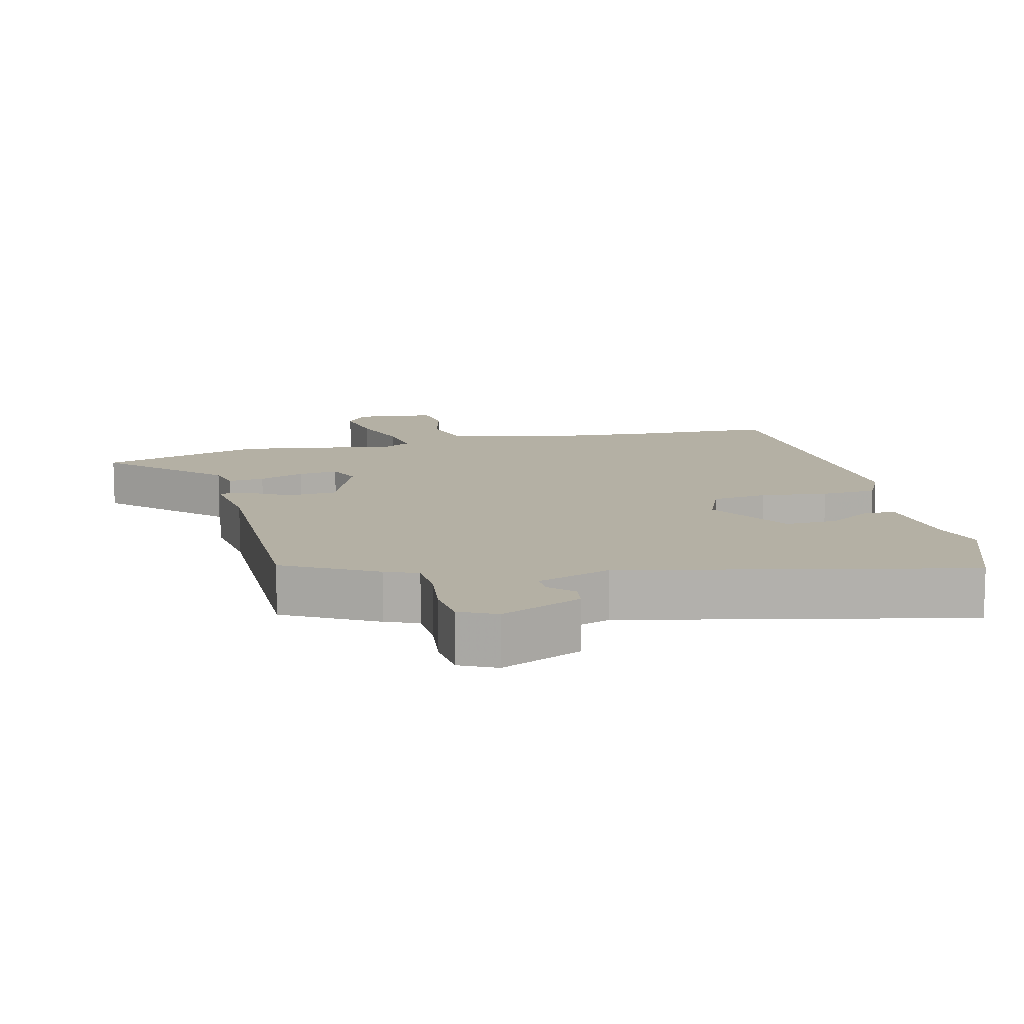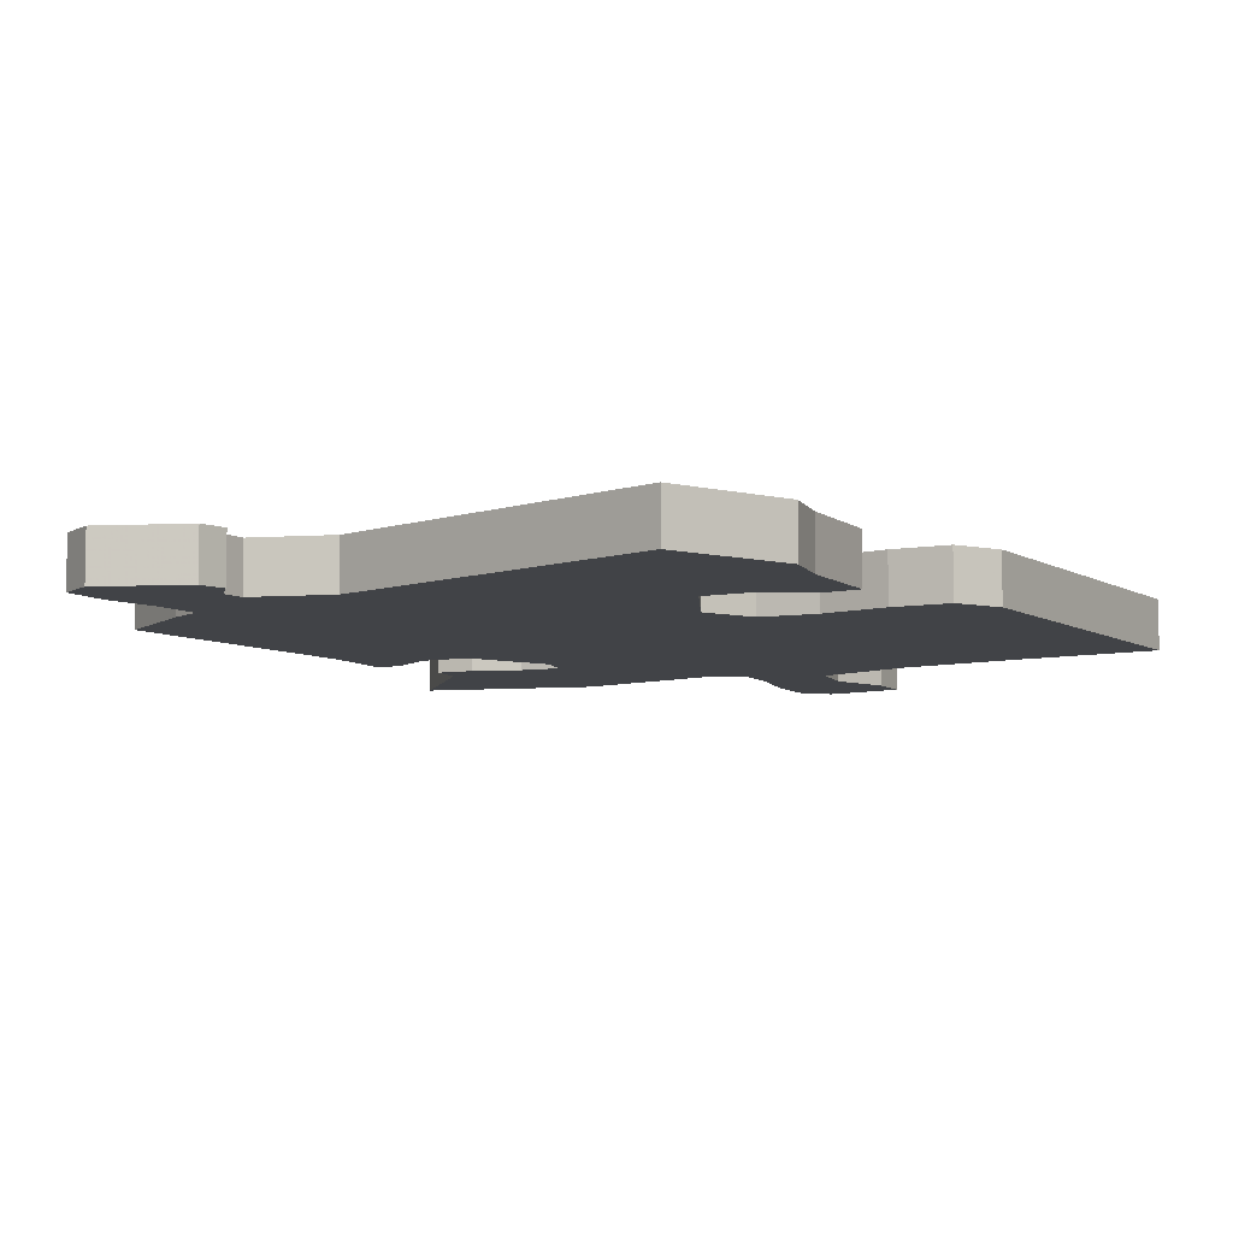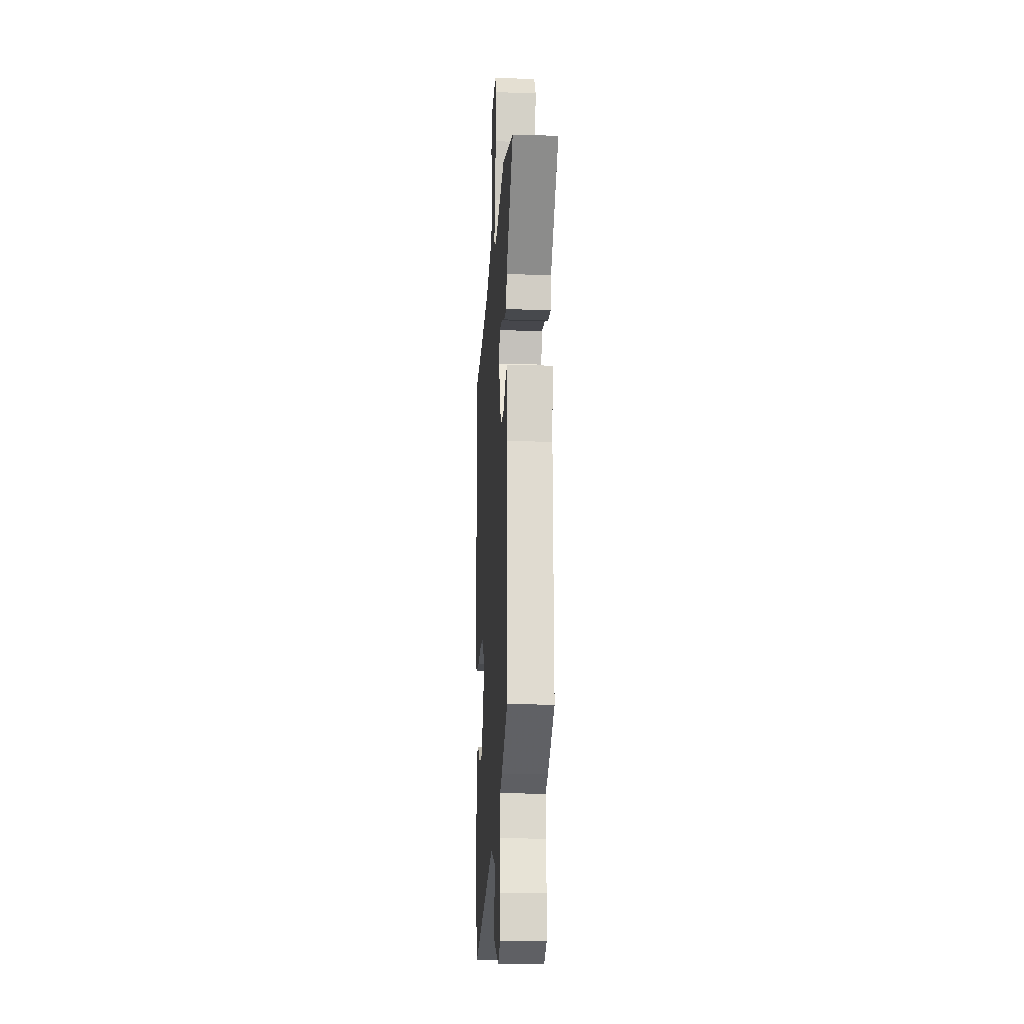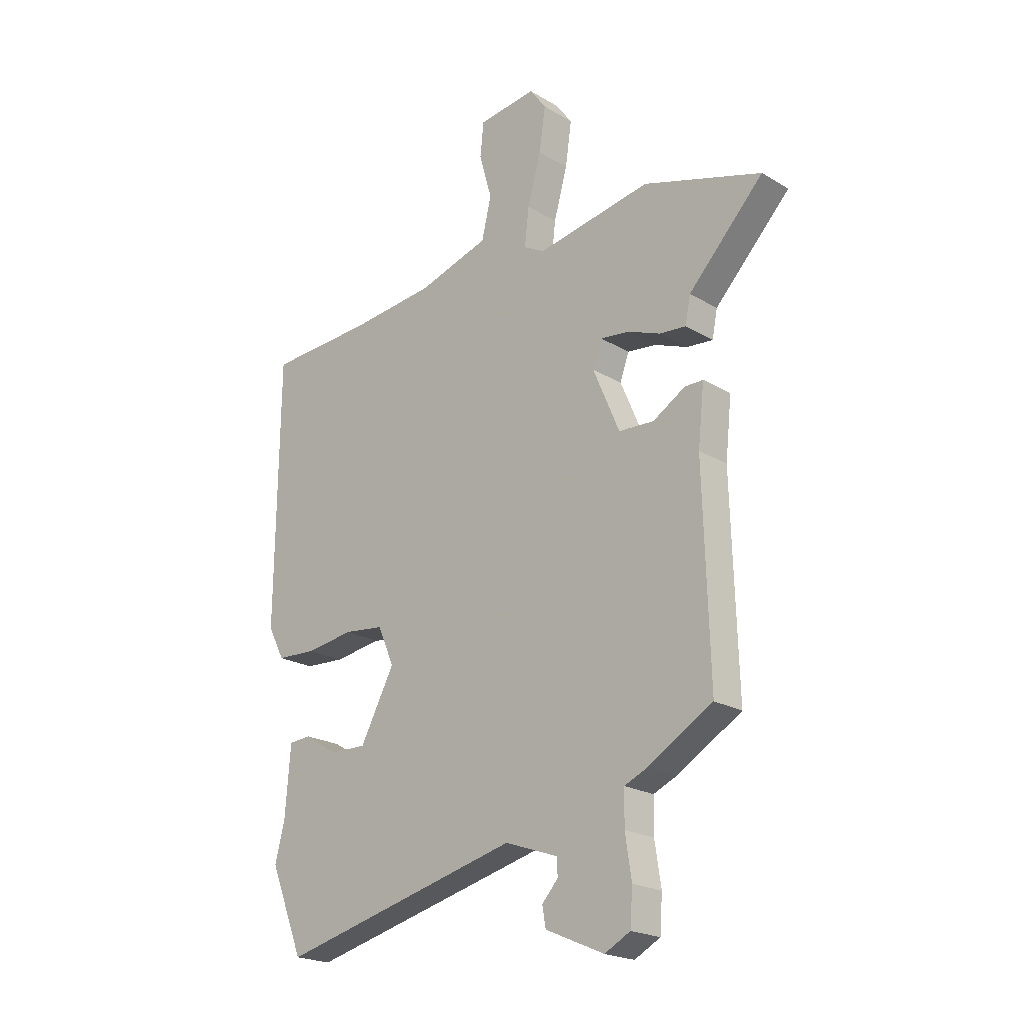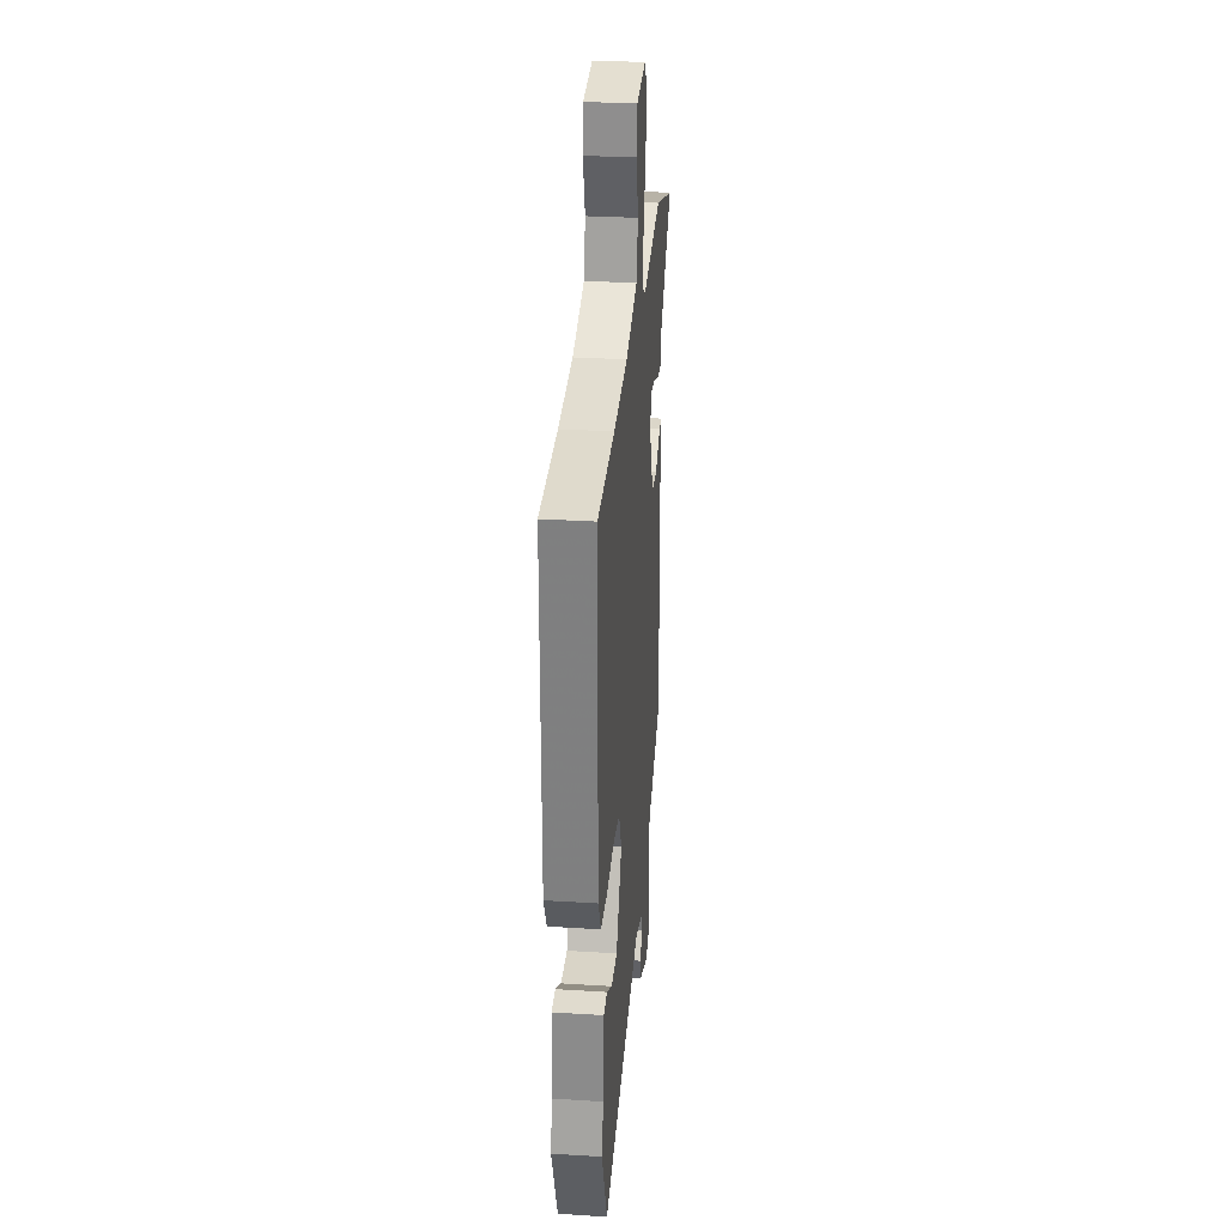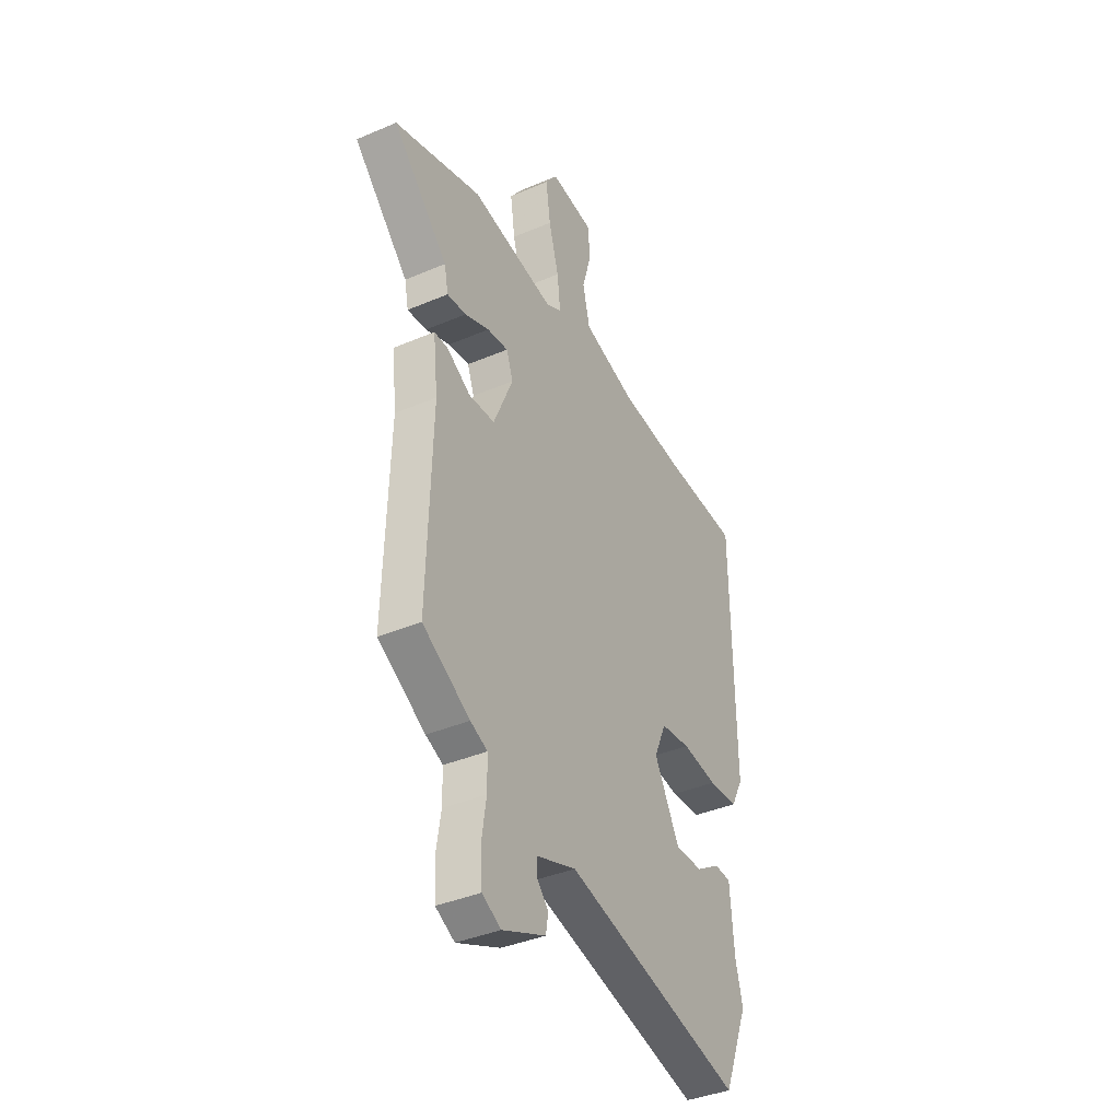
<metadata>
{"format":"obj","ext":"obj","renderer":"f3d","projection":"perspective","resolution":1024,"background":"white","views":[{"elev":11.4,"azim":165.0,"up":"+Y"},{"elev":-7.0,"azim":-149.0,"up":"+Y"},{"elev":-17.6,"azim":86.5,"up":"+Z"},{"elev":-21.5,"azim":43.6,"up":"+Z"},{"elev":29.9,"azim":-84.8,"up":"+Z"},{"elev":-38.8,"azim":118.2,"up":"+Z"}]}
</metadata>
<code>
v -0.535 0.07 0.498
v -0.316 0.07 0.508
v -0.139 0.07 0.525
v 0.009 0.07 0.569
v 0.029 0.07 0.653
v 0.003 0.07 0.746
v 0.01 0.07 0.816
v 0.131 0.07 0.831
v 0.165 0.07 0.784
v 0.152 0.07 0.694
v 0.124 0.07 0.594
v 0.115 0.07 0.516
v 0.158 0.07 0.492
v 0.395 0.07 0.533
v 0.64 0.07 0.456
v 0.484 0.07 0.293
v 0.473 0.07 0.238
v 0.419 0.07 0.243
v 0.35 0.07 0.27
v 0.291 0.07 0.277
v 0.272 0.07 0.225
v 0.327 0.07 0.096
v 0.4 0.07 0.092
v 0.467 0.07 0.132
v 0.505 0.07 0.132
v 0.492 0.07 0.012
v 0.504 0.07 -0.402
v 0.371 0.07 -0.48
v 0.323 0.07 -0.501
v 0.322 0.07 -0.57
v 0.335 0.07 -0.655
v 0.33 0.07 -0.726
v 0.277 0.07 -0.754
v 0.156 0.07 -0.701
v 0.149 0.07 -0.66
v 0.182 0.07 -0.624
v 0.181 0.07 -0.589
v 0.071 0.07 -0.55
v -0.43 0.07 -0.672
v -0.5 0.07 -0.499
v -0.48 0.07 -0.419
v -0.469 0.07 -0.28
v -0.423 0.07 -0.277
v -0.355 0.07 -0.32
v -0.278 0.07 -0.322
v -0.207 0.07 -0.19
v -0.241 0.07 -0.112
v -0.324 0.07 -0.102
v -0.423 0.07 -0.116
v -0.506 0.07 -0.111
v -0.54 0.07 -0.045
v -0.535 0 0.498
v -0.316 0 0.508
v -0.139 0 0.525
v 0.009 0 0.569
v 0.029 0 0.653
v 0.003 0 0.746
v 0.01 0 0.816
v 0.131 0 0.831
v 0.165 0 0.784
v 0.152 0 0.694
v 0.124 0 0.594
v 0.115 0 0.516
v 0.158 0 0.492
v 0.395 0 0.533
v 0.64 0 0.456
v 0.484 0 0.293
v 0.473 0 0.238
v 0.419 0 0.243
v 0.35 0 0.27
v 0.291 0 0.277
v 0.272 0 0.225
v 0.327 0 0.096
v 0.4 0 0.092
v 0.467 0 0.132
v 0.505 0 0.132
v 0.492 0 0.012
v 0.504 0 -0.402
v 0.371 0 -0.48
v 0.323 0 -0.501
v 0.322 0 -0.57
v 0.335 0 -0.655
v 0.33 0 -0.726
v 0.277 0 -0.754
v 0.156 0 -0.701
v 0.149 0 -0.66
v 0.182 0 -0.624
v 0.181 0 -0.589
v 0.071 0 -0.55
v -0.43 0 -0.672
v -0.5 0 -0.499
v -0.48 0 -0.419
v -0.469 0 -0.28
v -0.423 0 -0.277
v -0.355 0 -0.32
v -0.278 0 -0.322
v -0.207 0 -0.19
v -0.241 0 -0.112
v -0.324 0 -0.102
v -0.423 0 -0.116
v -0.506 0 -0.111
v -0.54 0 -0.045
f 48 49 50 51
f 47 48 51 1
f 41 42 43 44
f 41 44 45
f 38 39 40 41
f 38 41 45
f 37 38 45 46
f 33 34 35 36
f 33 36 37
f 30 31 32 33
f 29 30 33 37
f 26 27 28 29
f 23 24 25 26
f 22 23 26 29
f 21 22 29 37
f 16 17 18 19
f 16 19 20
f 13 14 15 16
f 12 13 16 20
f 8 9 10 11
f 8 11 12
f 5 6 7 8
f 4 5 8 12
f 3 4 12 20
f 47 1 2
f 21 37 46 47
f 20 21 47
f 2 3 20 47
f 102 101 100 99
f 52 102 99 98
f 95 94 93 92
f 96 95 92
f 92 91 90 89
f 96 92 89
f 97 96 89 88
f 87 86 85 84
f 88 87 84
f 84 83 82 81
f 88 84 81 80
f 80 79 78 77
f 77 76 75 74
f 80 77 74 73
f 88 80 73 72
f 70 69 68 67
f 71 70 67
f 67 66 65 64
f 71 67 64 63
f 62 61 60 59
f 63 62 59
f 59 58 57 56
f 63 59 56 55
f 71 63 55 54
f 53 52 98
f 98 97 88 72
f 98 72 71
f 98 71 54 53
f 1 52 53 2
f 2 53 54 3
f 3 54 55 4
f 4 55 56 5
f 5 56 57 6
f 6 57 58 7
f 7 58 59 8
f 8 59 60 9
f 9 60 61 10
f 10 61 62 11
f 11 62 63 12
f 12 63 64 13
f 13 64 65 14
f 14 65 66 15
f 15 66 67 16
f 16 67 68 17
f 17 68 69 18
f 18 69 70 19
f 19 70 71 20
f 20 71 72 21
f 21 72 73 22
f 22 73 74 23
f 23 74 75 24
f 24 75 76 25
f 25 76 77 26
f 26 77 78 27
f 27 78 79 28
f 28 79 80 29
f 29 80 81 30
f 30 81 82 31
f 31 82 83 32
f 32 83 84 33
f 33 84 85 34
f 34 85 86 35
f 35 86 87 36
f 36 87 88 37
f 37 88 89 38
f 38 89 90 39
f 39 90 91 40
f 40 91 92 41
f 41 92 93 42
f 42 93 94 43
f 43 94 95 44
f 44 95 96 45
f 45 96 97 46
f 46 97 98 47
f 47 98 99 48
f 48 99 100 49
f 49 100 101 50
f 50 101 102 51
f 51 102 52 1

</code>
